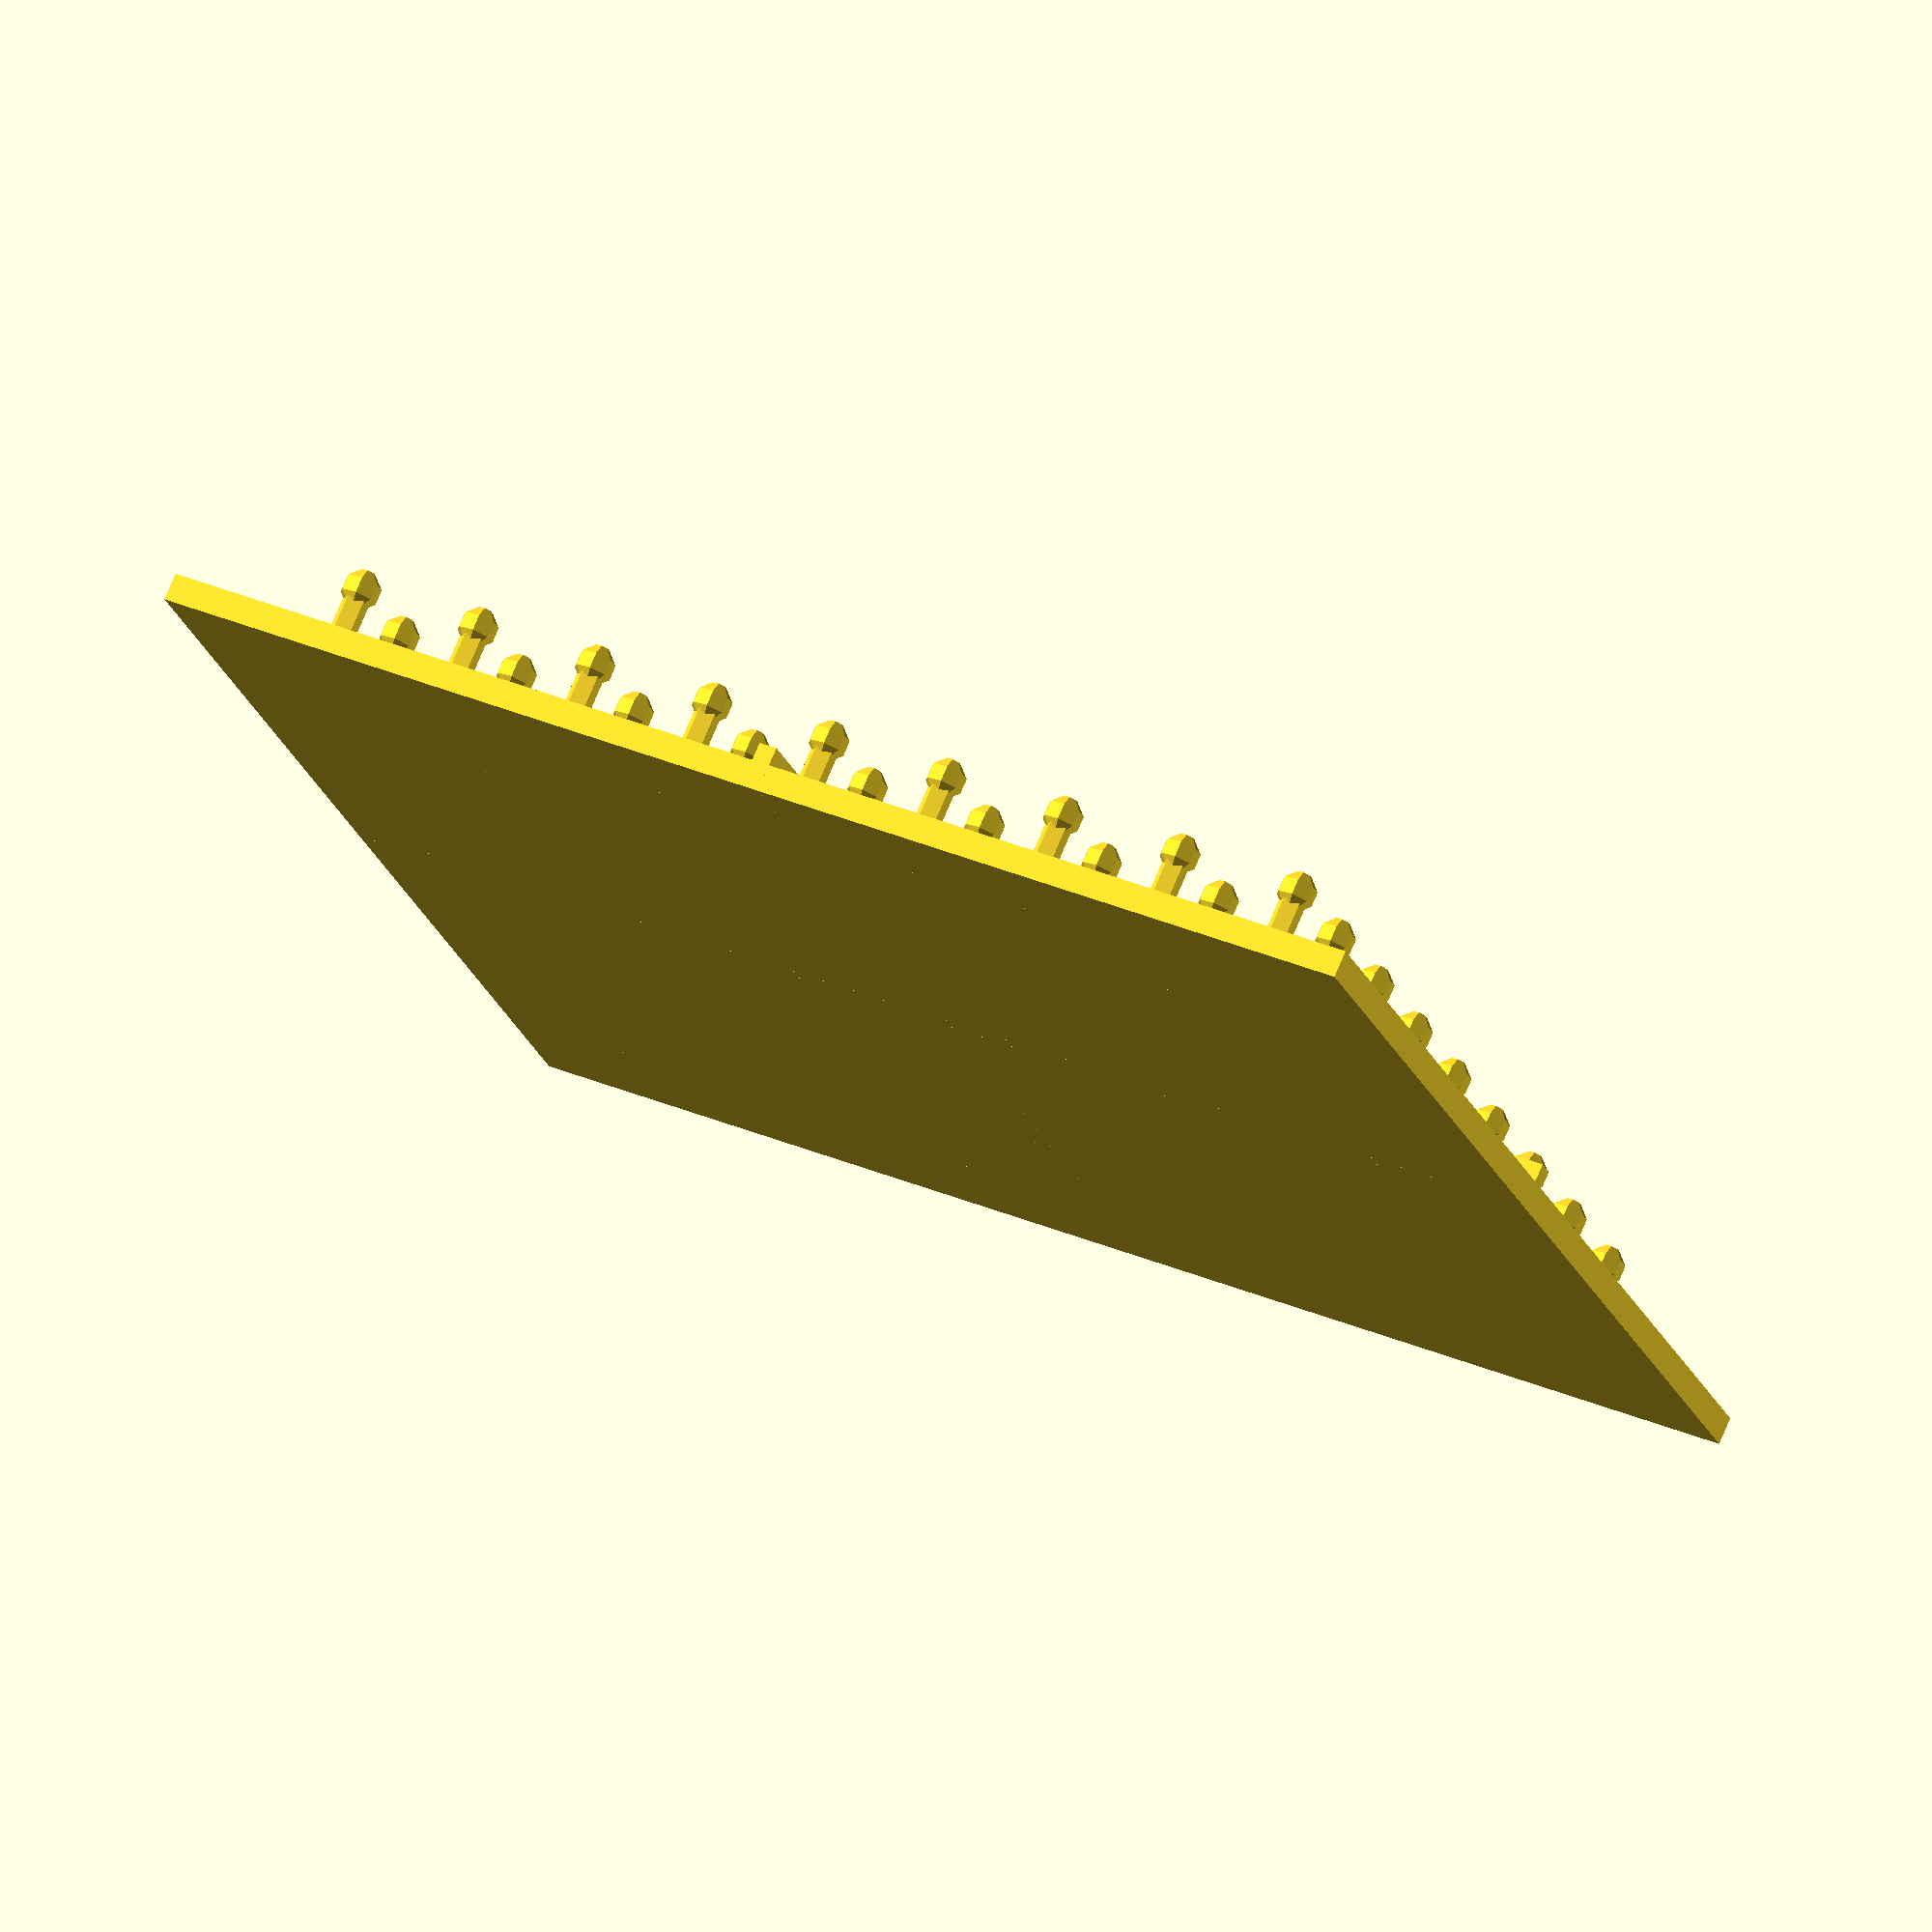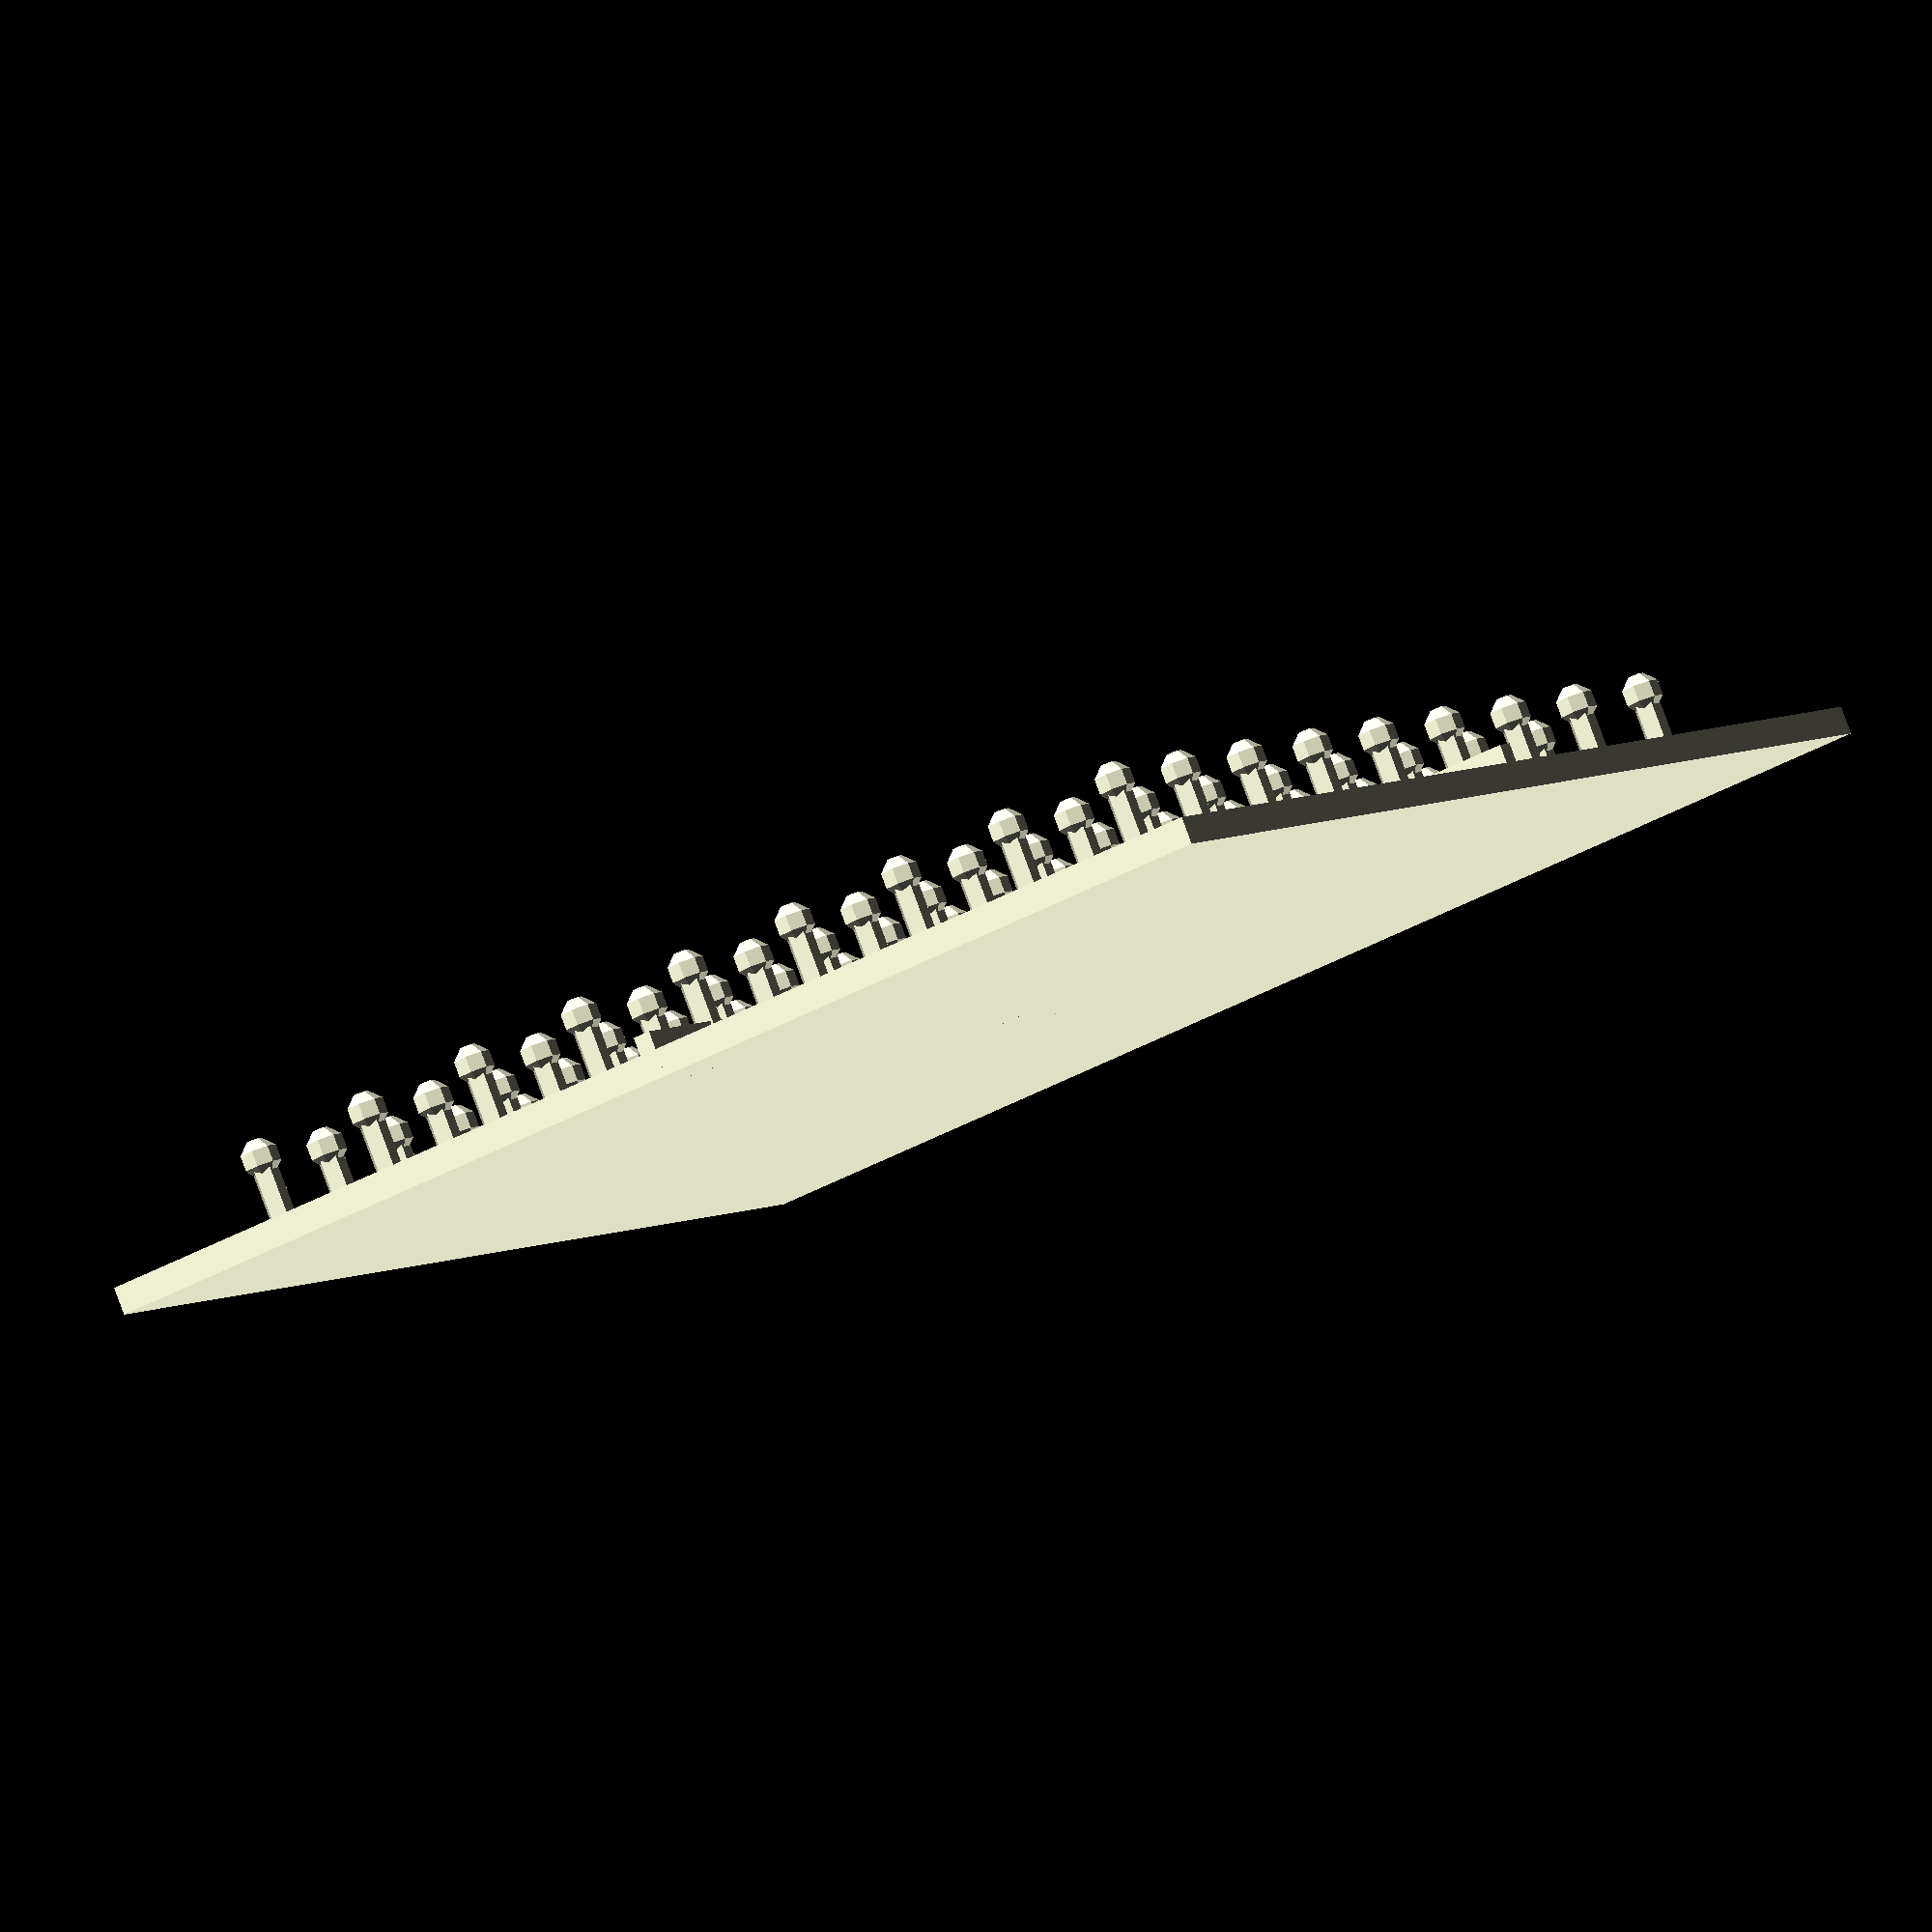
<openscad>
$fs=1;
$fa=1;
board_x=70;
board_y=70;
board_t=1.5;
pin_r=.75;
pin_l=4;
pin_spacing=7;
pin_latch_r=1.1;
ridge_t=1;


board();
module board(){
union(){
	for(x_off=[pin_spacing:pin_spacing:board_x-pin_spacing]){
		for(y_off=[pin_spacing:pin_spacing:board_y-pin_spacing]){
			translate([x_off,y_off,0])pin();
		}
	}
cube([board_x,board_y,board_t]);
translate([board_x/2-ridge_t/2,0,0])cube([ridge_t,board_y,ridge_t+board_t]);
translate([0,board_y/2-ridge_t/2,])cube([board_x,ridge_t,board_t+ridge_t]);
}
}
module pin(){
union(){
	cylinder(r=pin_r,h=pin_l+board_t);
	translate([0,0,pin_l+board_t])sphere(r=pin_latch_r);
}
}
</openscad>
<views>
elev=284.1 azim=18.2 roll=202.9 proj=o view=solid
elev=96.6 azim=211.7 roll=20.2 proj=o view=solid
</views>
